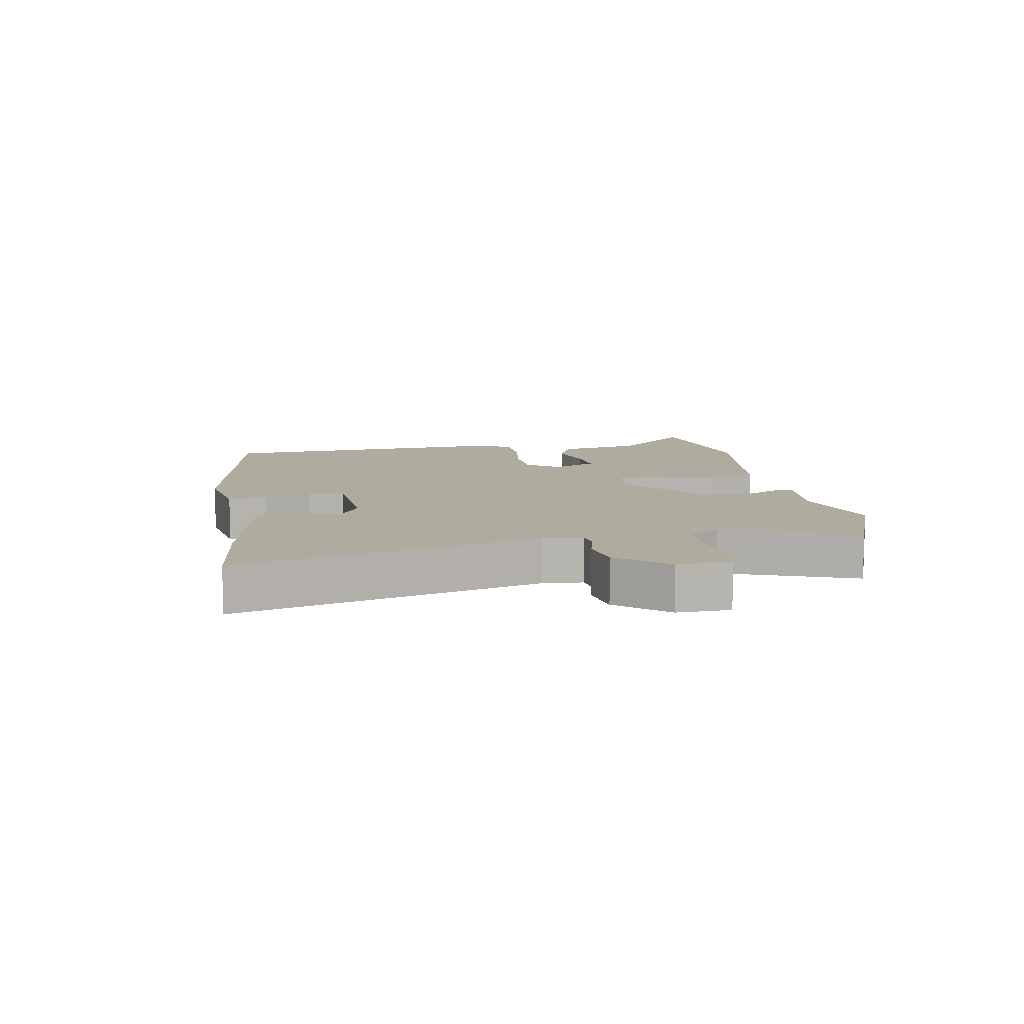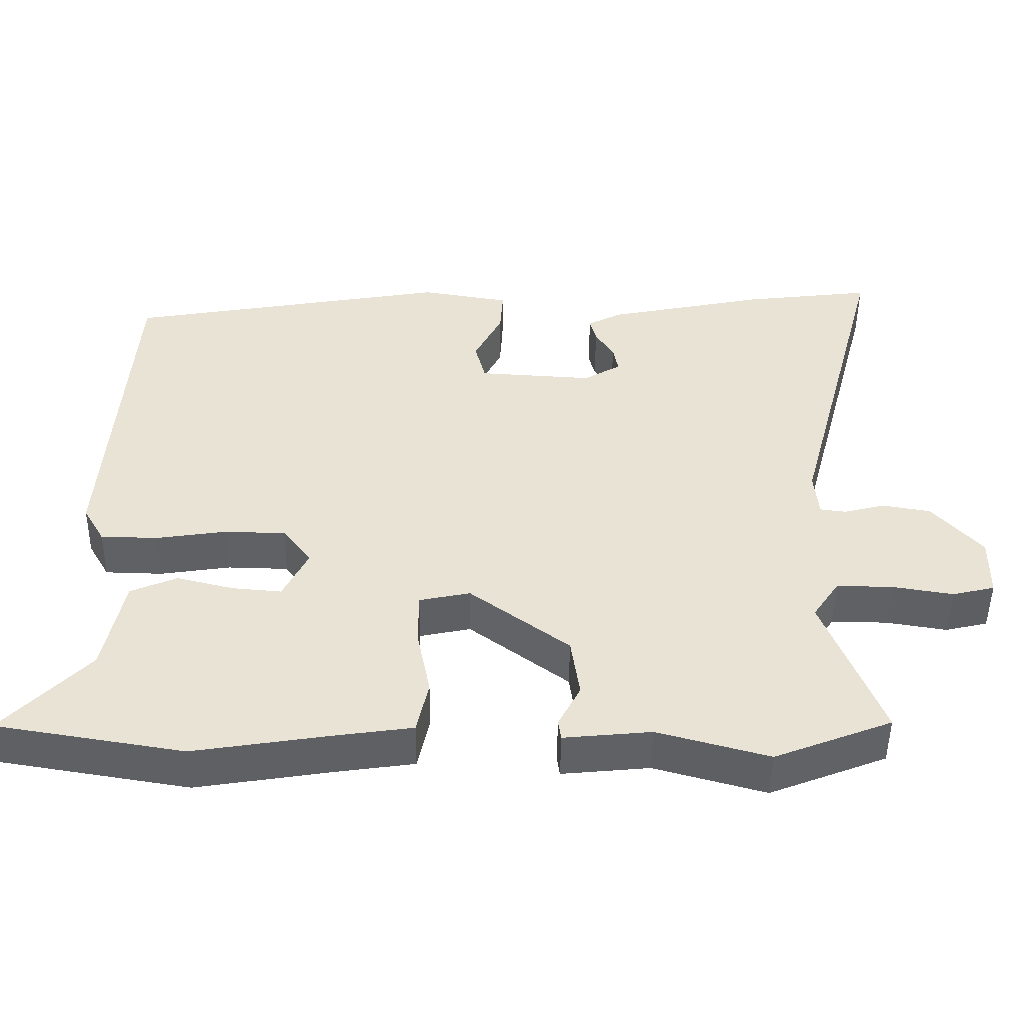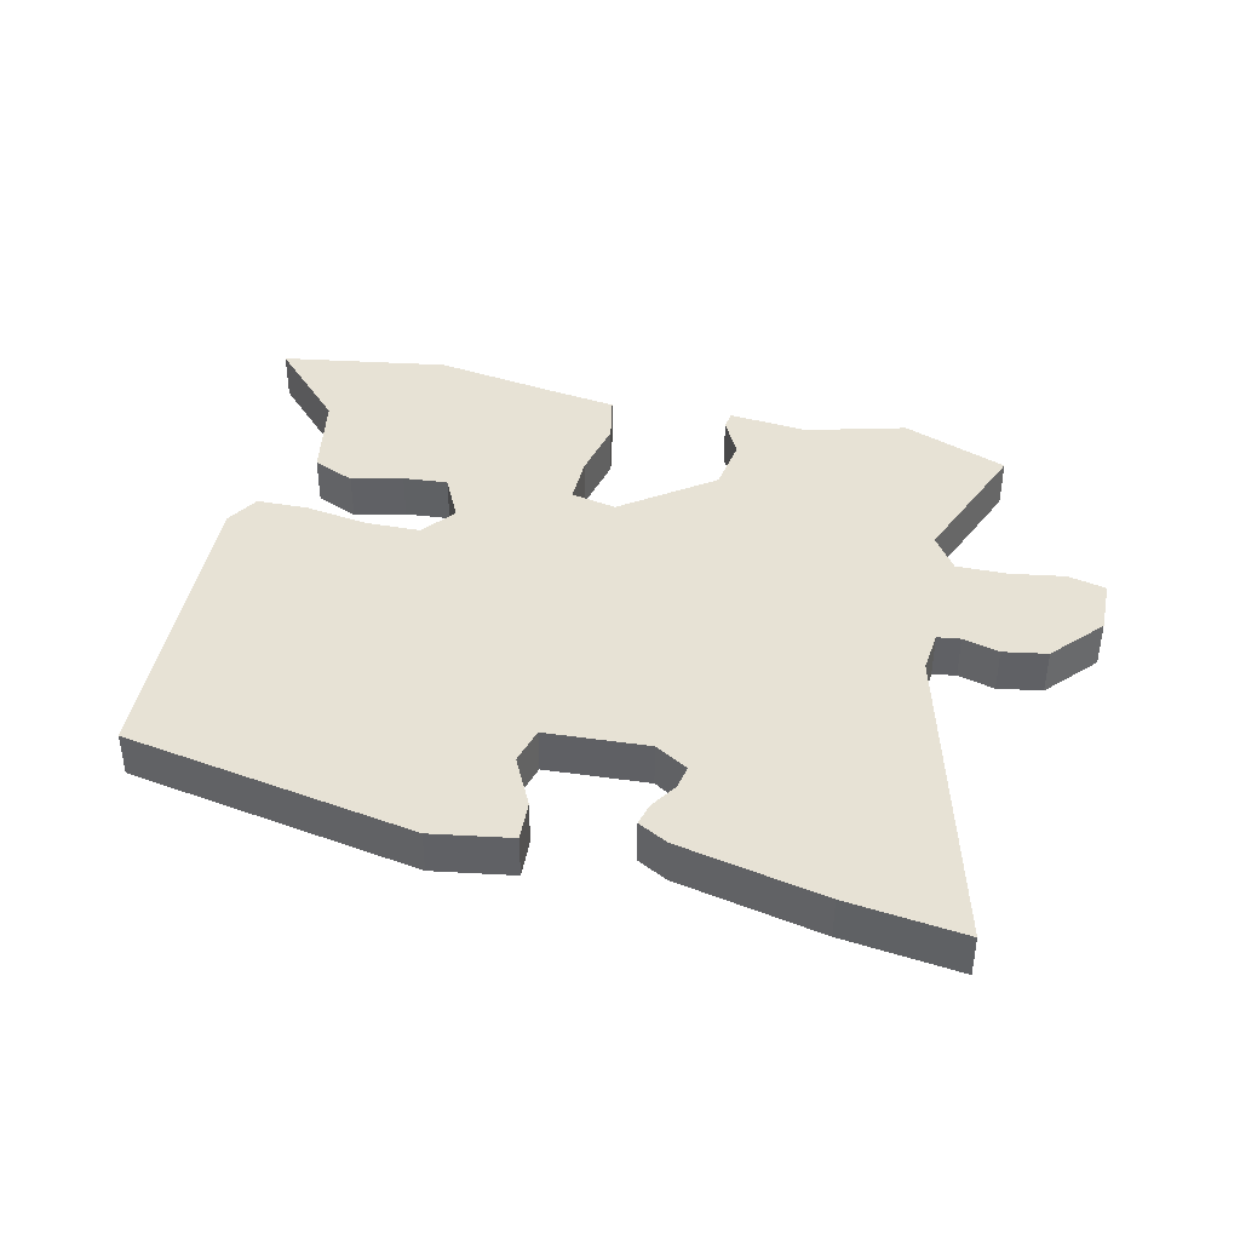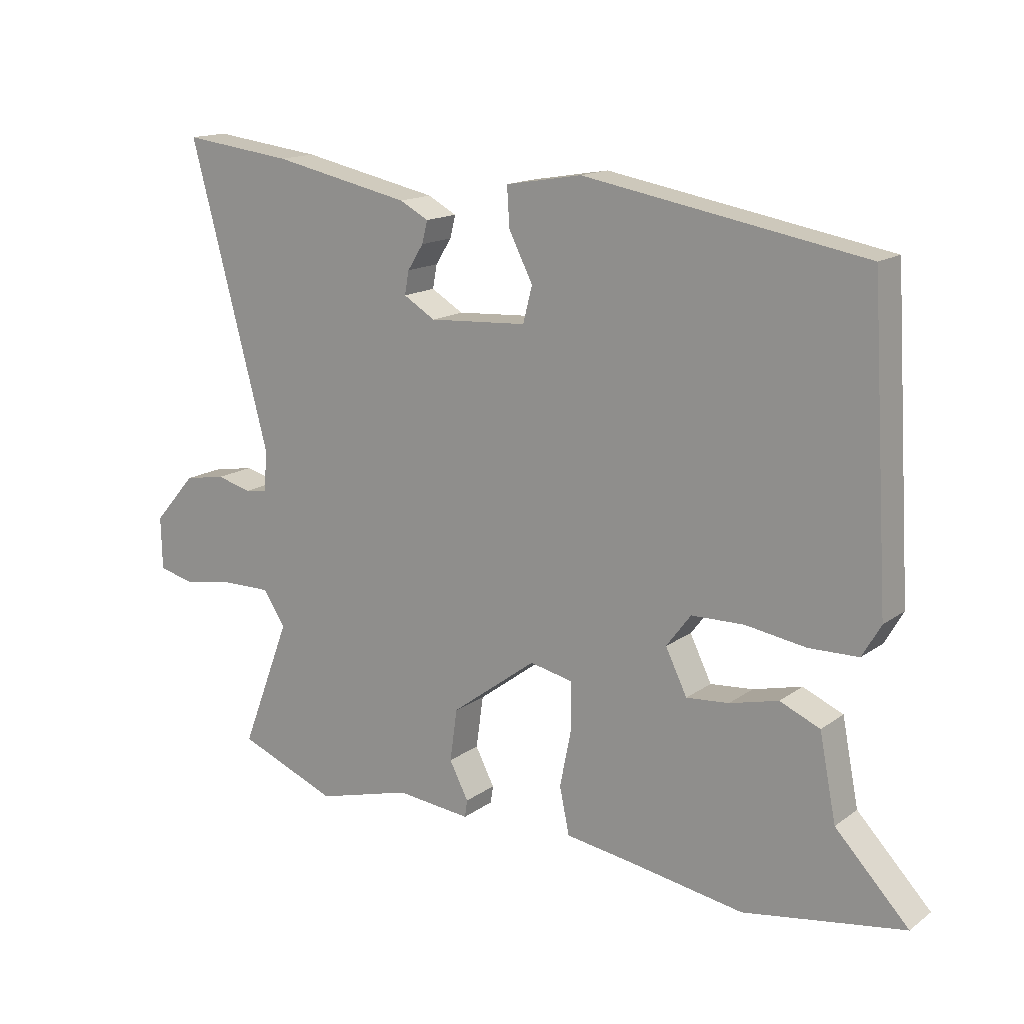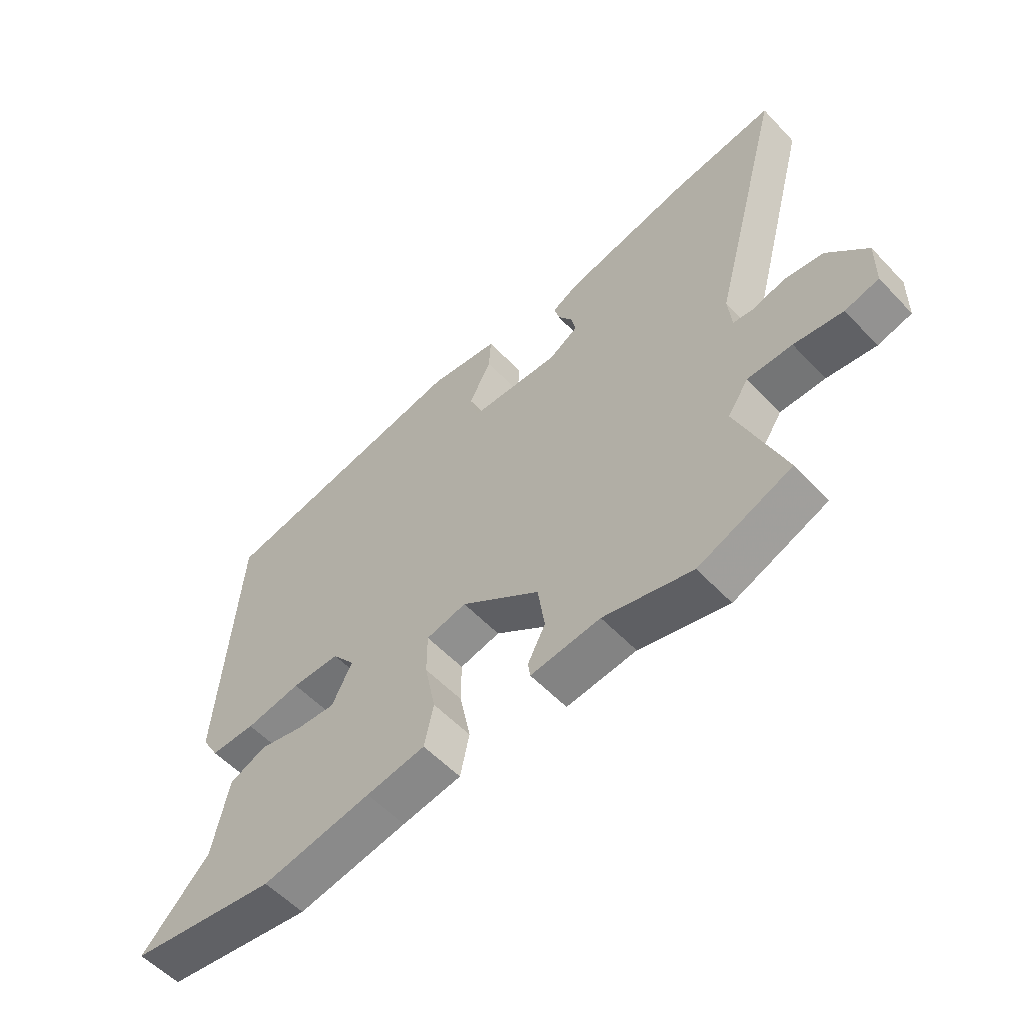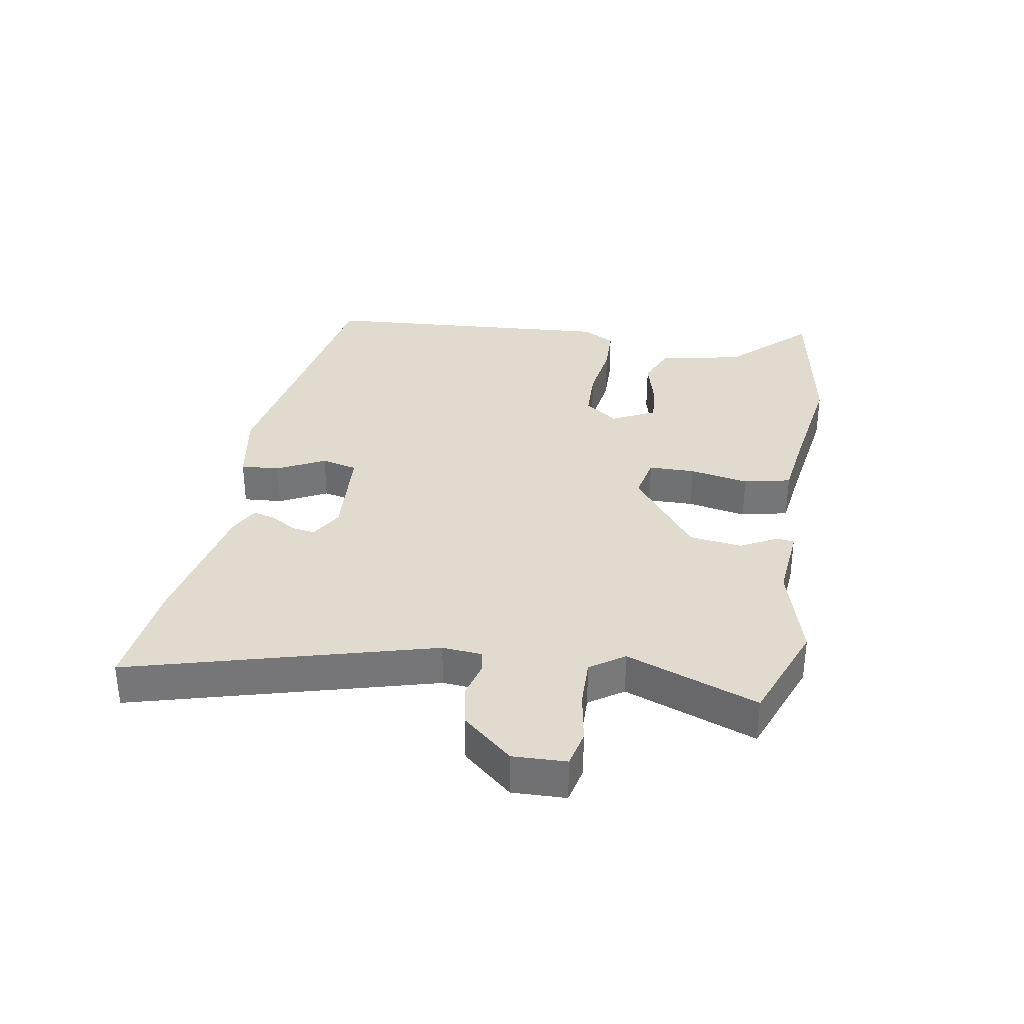
<metadata>
{"format":"obj","ext":"obj","renderer":"f3d","projection":"perspective","resolution":1024,"background":"white","views":[{"elev":9.6,"azim":79.5,"up":"+Y"},{"elev":-49.1,"azim":-0.7,"up":"+Z"},{"elev":40.4,"azim":13.5,"up":"+Y"},{"elev":15.3,"azim":-145.5,"up":"+Z"},{"elev":-56.9,"azim":42.8,"up":"+Z"},{"elev":33.5,"azim":99.3,"up":"+Y"}]}
</metadata>
<code>
v -0.507 0.07 0.429
v -0.053 0.07 0.509
v 0.071 0.07 0.488
v 0.067 0.07 0.425
v 0.028 0.07 0.348
v 0.043 0.07 0.29
v 0.203 0.07 0.28
v 0.255 0.07 0.311
v 0.248 0.07 0.349
v 0.222 0.07 0.39
v 0.213 0.07 0.426
v 0.26 0.07 0.451
v 0.485 0.07 0.498
v 0.665 0.07 0.52
v 0.535 0.07 0.033
v 0.541 0.07 -0.032
v 0.577 0.07 -0.037
v 0.634 0.07 -0.022
v 0.702 0.07 -0.034
v 0.771 0.07 -0.113
v 0.769 0.07 -0.199
v 0.71 0.07 -0.213
v 0.625 0.07 -0.199
v 0.547 0.07 -0.198
v 0.51 0.07 -0.253
v 0.591 0.07 -0.464
v 0.428 0.07 -0.528
v 0.273 0.07 -0.485
v 0.151 0.07 -0.497
v 0.147 0.07 -0.469
v 0.178 0.07 -0.409
v 0.166 0.07 -0.324
v 0.027 0.07 -0.22
v -0.044 0.07 -0.235
v -0.044 0.07 -0.31
v -0.025 0.07 -0.405
v -0.041 0.07 -0.481
v -0.145 0.07 -0.496
v -0.338 0.07 -0.527
v -0.598 0.07 -0.484
v -0.479 0.07 -0.359
v -0.452 0.07 -0.222
v -0.387 0.07 -0.194
v -0.308 0.07 -0.214
v -0.239 0.07 -0.22
v -0.204 0.07 -0.149
v -0.244 0.07 -0.096
v -0.329 0.07 -0.094
v -0.427 0.07 -0.109
v -0.507 0.07 -0.107
v -0.537 0.07 -0.055
v -0.507 0 0.429
v -0.053 0 0.509
v 0.071 0 0.488
v 0.067 0 0.425
v 0.028 0 0.348
v 0.043 0 0.29
v 0.203 0 0.28
v 0.255 0 0.311
v 0.248 0 0.349
v 0.222 0 0.39
v 0.213 0 0.426
v 0.26 0 0.451
v 0.485 0 0.498
v 0.665 0 0.52
v 0.535 0 0.033
v 0.541 0 -0.032
v 0.577 0 -0.037
v 0.634 0 -0.022
v 0.702 0 -0.034
v 0.771 0 -0.113
v 0.769 0 -0.199
v 0.71 0 -0.213
v 0.625 0 -0.199
v 0.547 0 -0.198
v 0.51 0 -0.253
v 0.591 0 -0.464
v 0.428 0 -0.528
v 0.273 0 -0.485
v 0.151 0 -0.497
v 0.147 0 -0.469
v 0.178 0 -0.409
v 0.166 0 -0.324
v 0.027 0 -0.22
v -0.044 0 -0.235
v -0.044 0 -0.31
v -0.025 0 -0.405
v -0.041 0 -0.481
v -0.145 0 -0.496
v -0.338 0 -0.527
v -0.598 0 -0.484
v -0.479 0 -0.359
v -0.452 0 -0.222
v -0.387 0 -0.194
v -0.308 0 -0.214
v -0.239 0 -0.22
v -0.204 0 -0.149
v -0.244 0 -0.096
v -0.329 0 -0.094
v -0.427 0 -0.109
v -0.507 0 -0.107
v -0.537 0 -0.055
f 3 4 5
f 2 3 5
f 1 2 5
f 51 1 5
f 50 51 5
f 49 50 5
f 48 49 5
f 47 48 5 6
f 46 47 6 7
f 45 46 7 8
f 41 42 43 44
f 41 44 45
f 40 41 45
f 39 40 45
f 38 39 45
f 37 38 45
f 36 37 45
f 35 36 45
f 34 35 45
f 33 34 45 8
f 28 29 30 31
f 28 31 32
f 27 28 32
f 26 27 32
f 25 26 32
f 32 33 8
f 25 32 8
f 24 25 8
f 21 22 23
f 20 21 23
f 19 20 23
f 18 19 23
f 17 18 23
f 16 17 23 24
f 13 14 15
f 12 13 15
f 11 12 15
f 10 11 15
f 9 10 15
f 15 16 24
f 9 15 24
f 8 9 24
f 56 55 54
f 56 54 53
f 56 53 52
f 56 52 102
f 56 102 101
f 56 101 100
f 56 100 99
f 57 56 99 98
f 58 57 98 97
f 59 58 97 96
f 95 94 93 92
f 96 95 92
f 96 92 91
f 96 91 90
f 96 90 89
f 96 89 88
f 96 88 87
f 96 87 86
f 96 86 85
f 59 96 85 84
f 82 81 80 79
f 83 82 79
f 83 79 78
f 83 78 77
f 83 77 76
f 59 84 83
f 59 83 76
f 59 76 75
f 74 73 72
f 74 72 71
f 74 71 70
f 74 70 69
f 74 69 68
f 75 74 68 67
f 66 65 64
f 66 64 63
f 66 63 62
f 66 62 61
f 66 61 60
f 75 67 66
f 75 66 60
f 75 60 59
f 1 52 53 2
f 2 53 54 3
f 3 54 55 4
f 4 55 56 5
f 5 56 57 6
f 6 57 58 7
f 7 58 59 8
f 8 59 60 9
f 9 60 61 10
f 10 61 62 11
f 11 62 63 12
f 12 63 64 13
f 13 64 65 14
f 14 65 66 15
f 15 66 67 16
f 16 67 68 17
f 17 68 69 18
f 18 69 70 19
f 19 70 71 20
f 20 71 72 21
f 21 72 73 22
f 22 73 74 23
f 23 74 75 24
f 24 75 76 25
f 25 76 77 26
f 26 77 78 27
f 27 78 79 28
f 28 79 80 29
f 29 80 81 30
f 30 81 82 31
f 31 82 83 32
f 32 83 84 33
f 33 84 85 34
f 34 85 86 35
f 35 86 87 36
f 36 87 88 37
f 37 88 89 38
f 38 89 90 39
f 39 90 91 40
f 40 91 92 41
f 41 92 93 42
f 42 93 94 43
f 43 94 95 44
f 44 95 96 45
f 45 96 97 46
f 46 97 98 47
f 47 98 99 48
f 48 99 100 49
f 49 100 101 50
f 50 101 102 51
f 51 102 52 1

</code>
